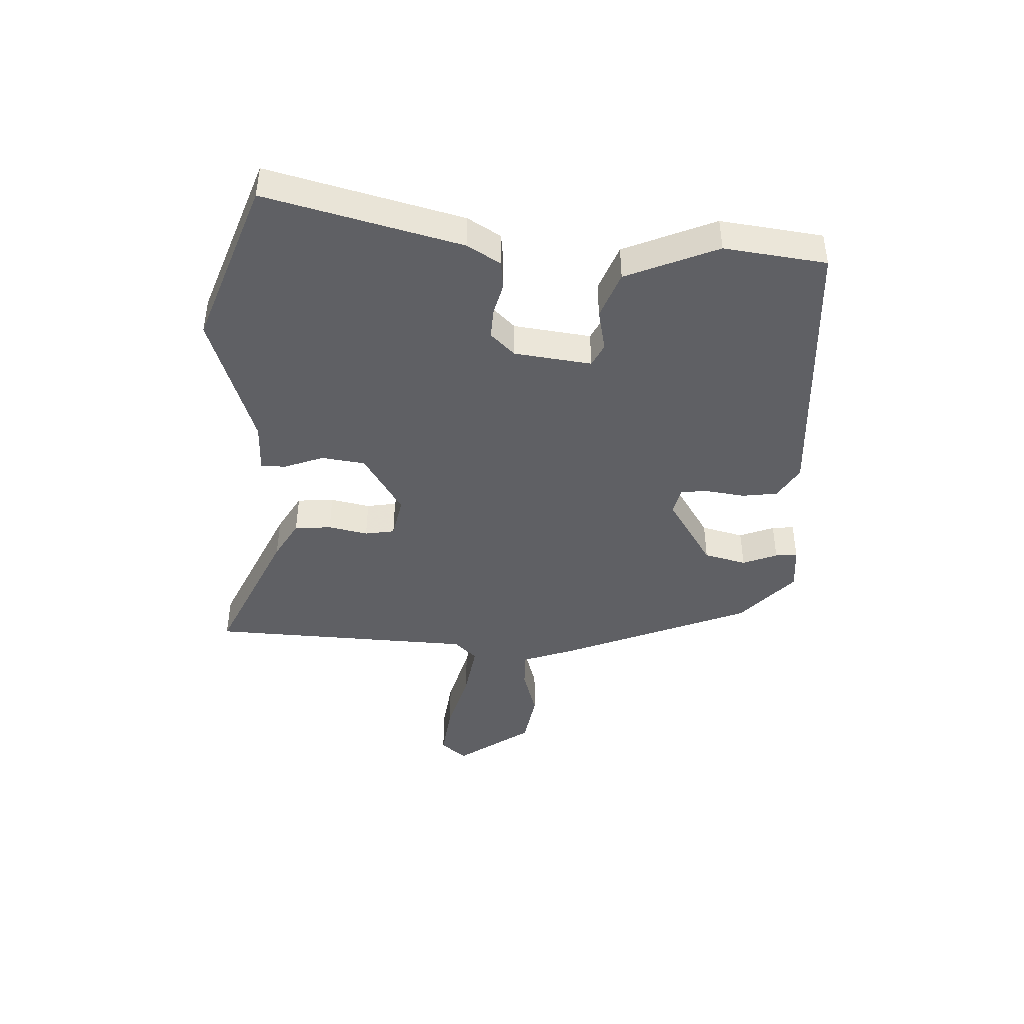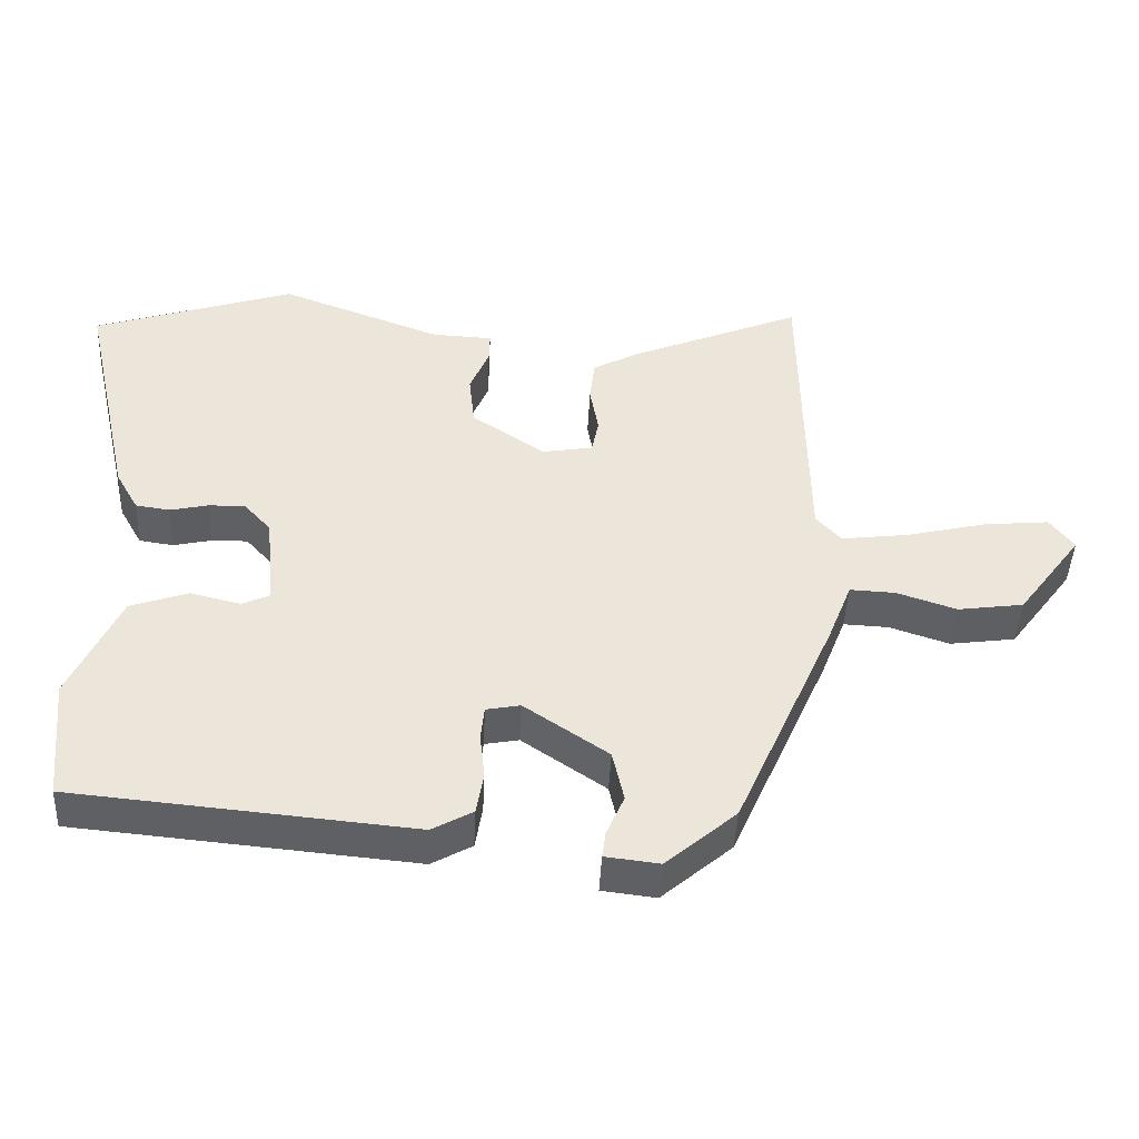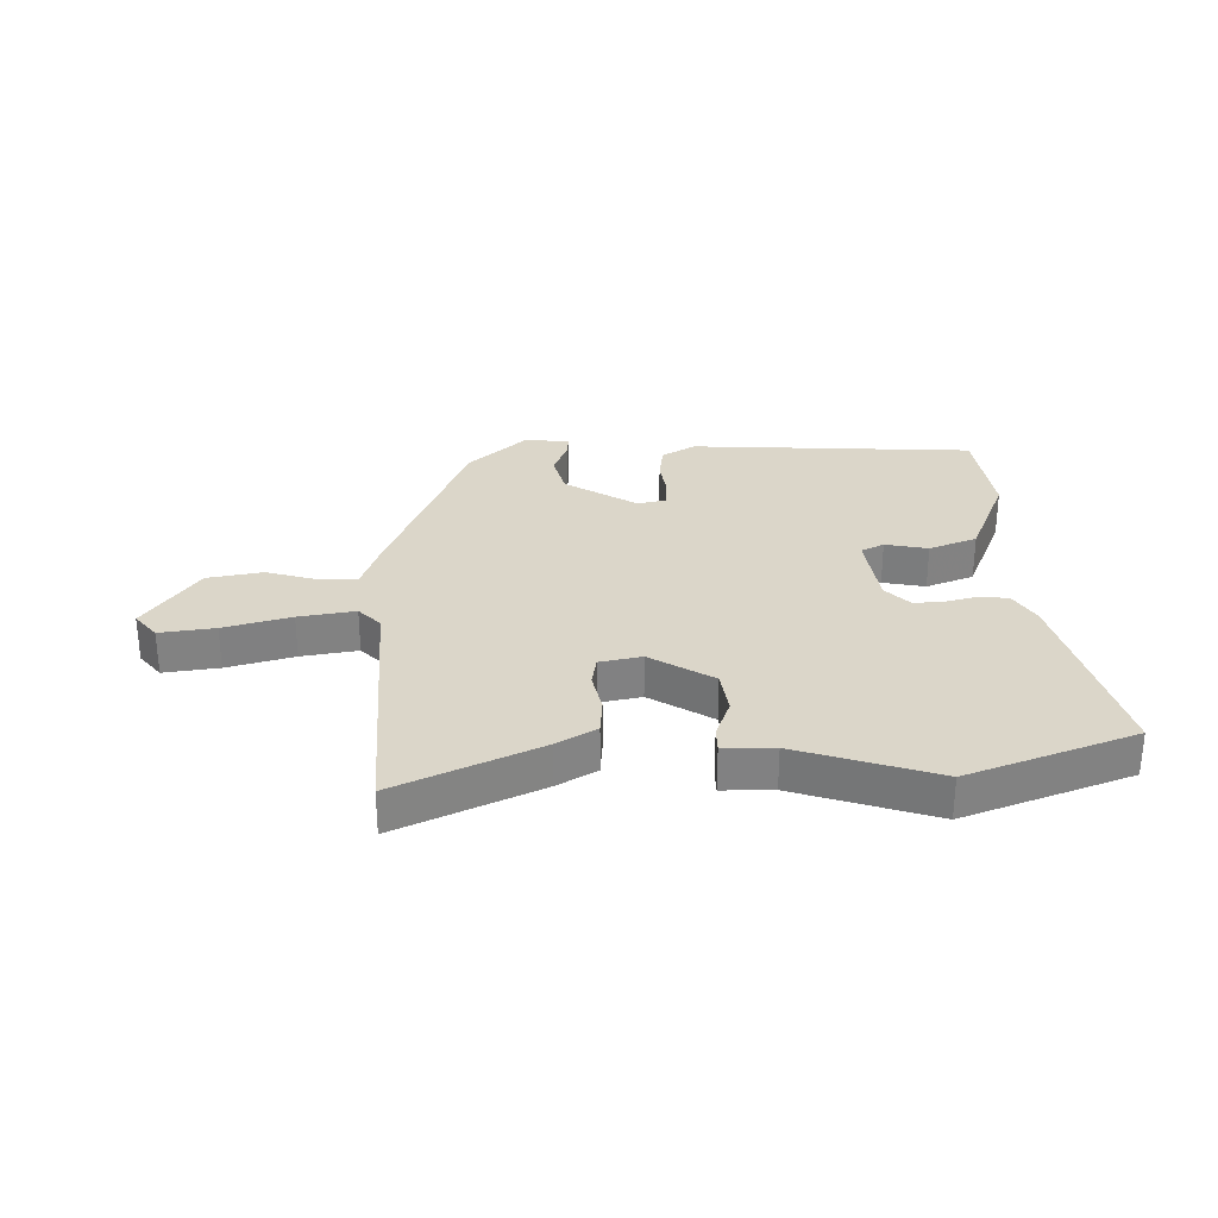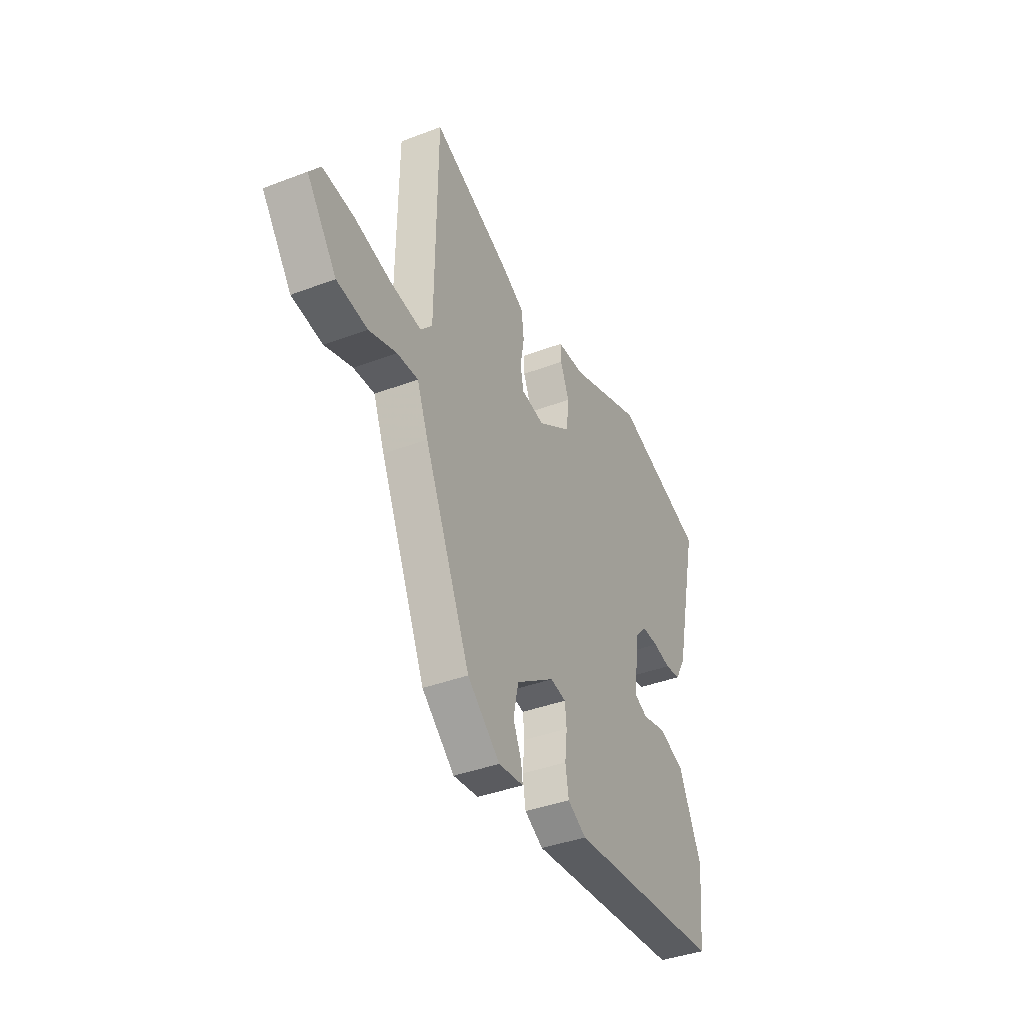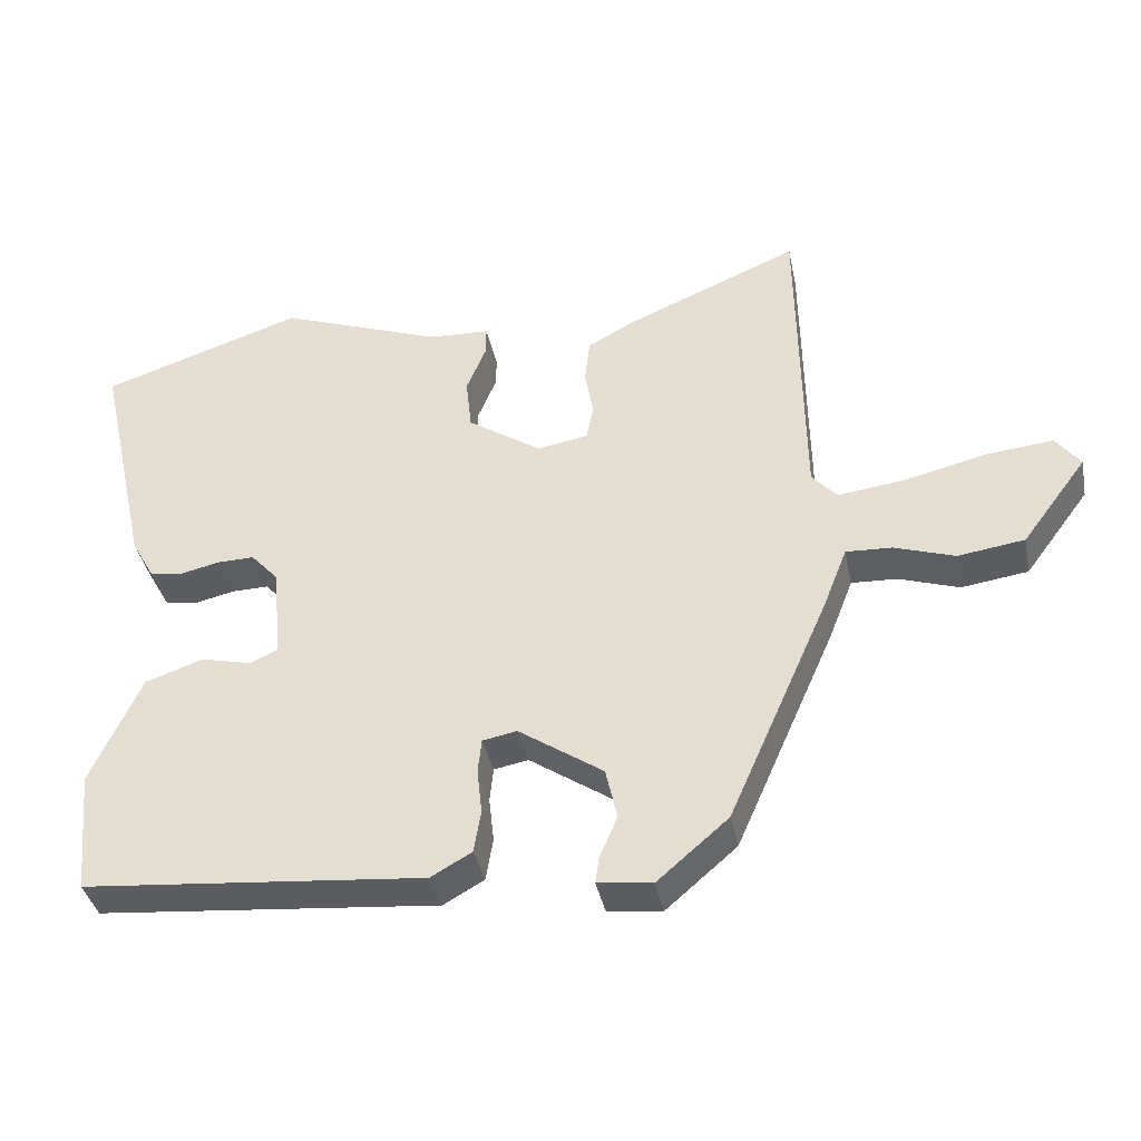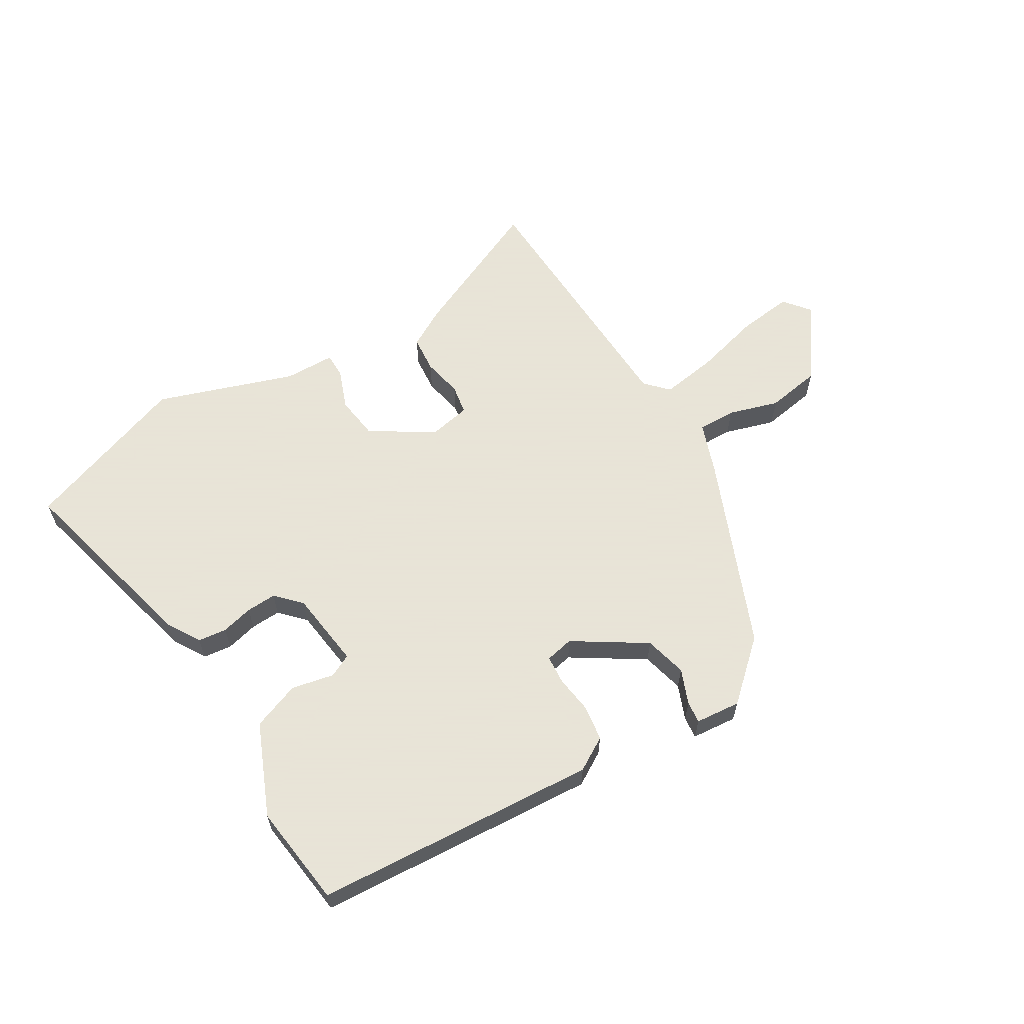
<metadata>
{"format":"obj","ext":"obj","renderer":"f3d","projection":"perspective","resolution":1024,"background":"white","views":[{"elev":-43.3,"azim":85.7,"up":"+Y"},{"elev":-44.6,"azim":177.3,"up":"+Z"},{"elev":29.7,"azim":-3.4,"up":"+Y"},{"elev":-39.4,"azim":-64.7,"up":"+Z"},{"elev":-38.4,"azim":-168.5,"up":"+Z"},{"elev":61.4,"azim":147.4,"up":"+Y"}]}
</metadata>
<code>
v -0.472 0.07 0.551
v -0.231 0.07 0.45
v -0.164 0.07 0.414
v -0.157 0.07 0.352
v -0.169 0.07 0.285
v -0.159 0.07 0.235
v -0.088 0.07 0.223
v 0.015 0.07 0.292
v 0.023 0.07 0.366
v -0.004 0.07 0.432
v -0.005 0.07 0.474
v 0.08 0.07 0.478
v 0.309 0.07 0.563
v 0.592 0.07 0.47
v 0.518 0.07 0.139
v 0.486 0.07 0.082
v 0.438 0.07 0.075
v 0.384 0.07 0.087
v 0.333 0.07 0.088
v 0.295 0.07 0.046
v 0.282 0.07 -0.085
v 0.321 0.07 -0.103
v 0.392 0.07 -0.086
v 0.473 0.07 -0.114
v 0.543 0.07 -0.267
v 0.526 0.07 -0.44
v 0.05 0.07 -0.484
v -0.007 0.07 -0.452
v -0.017 0.07 -0.392
v -0.01 0.07 -0.328
v -0.015 0.07 -0.28
v -0.063 0.07 -0.271
v -0.181 0.07 -0.351
v -0.197 0.07 -0.423
v -0.172 0.07 -0.481
v -0.167 0.07 -0.518
v -0.243 0.07 -0.527
v -0.342 0.07 -0.442
v -0.482 0.07 -0.125
v -0.516 0.07 -0.038
v -0.58 0.07 -0.041
v -0.664 0.07 -0.069
v -0.757 0.07 -0.056
v -0.848 0.07 0.066
v -0.814 0.07 0.111
v -0.721 0.07 0.102
v -0.608 0.07 0.075
v -0.513 0.07 0.063
v -0.478 0.07 0.102
v -0.472 0 0.551
v -0.231 0 0.45
v -0.164 0 0.414
v -0.157 0 0.352
v -0.169 0 0.285
v -0.159 0 0.235
v -0.088 0 0.223
v 0.015 0 0.292
v 0.023 0 0.366
v -0.004 0 0.432
v -0.005 0 0.474
v 0.08 0 0.478
v 0.309 0 0.563
v 0.592 0 0.47
v 0.518 0 0.139
v 0.486 0 0.082
v 0.438 0 0.075
v 0.384 0 0.087
v 0.333 0 0.088
v 0.295 0 0.046
v 0.282 0 -0.085
v 0.321 0 -0.103
v 0.392 0 -0.086
v 0.473 0 -0.114
v 0.543 0 -0.267
v 0.526 0 -0.44
v 0.05 0 -0.484
v -0.007 0 -0.452
v -0.017 0 -0.392
v -0.01 0 -0.328
v -0.015 0 -0.28
v -0.063 0 -0.271
v -0.181 0 -0.351
v -0.197 0 -0.423
v -0.172 0 -0.481
v -0.167 0 -0.518
v -0.243 0 -0.527
v -0.342 0 -0.442
v -0.482 0 -0.125
v -0.516 0 -0.038
v -0.58 0 -0.041
v -0.664 0 -0.069
v -0.757 0 -0.056
v -0.848 0 0.066
v -0.814 0 0.111
v -0.721 0 0.102
v -0.608 0 0.075
v -0.513 0 0.063
v -0.478 0 0.102
f 44 45 46 47
f 44 47 48
f 41 42 43 44
f 40 41 44 48
f 39 40 48 49
f 37 38 39 49
f 34 35 36 37
f 33 34 37 49
f 27 28 29 30
f 27 30 31
f 26 27 31
f 25 26 31
f 22 23 24 25
f 21 22 25 31
f 20 21 31 32
f 15 16 17 18
f 15 18 19
f 12 13 14 15
f 12 15 19
f 9 10 11 12
f 8 9 12 19
f 7 8 19 20
f 2 3 4 5
f 2 5 6
f 1 2 6
f 49 1 6
f 20 32 33 49
f 6 7 20 49
f 96 95 94 93
f 97 96 93
f 93 92 91 90
f 97 93 90 89
f 98 97 89 88
f 98 88 87 86
f 86 85 84 83
f 98 86 83 82
f 79 78 77 76
f 80 79 76
f 80 76 75
f 80 75 74
f 74 73 72 71
f 80 74 71 70
f 81 80 70 69
f 67 66 65 64
f 68 67 64
f 64 63 62 61
f 68 64 61
f 61 60 59 58
f 68 61 58 57
f 69 68 57 56
f 54 53 52 51
f 55 54 51
f 55 51 50
f 55 50 98
f 98 82 81 69
f 98 69 56 55
f 1 50 51 2
f 2 51 52 3
f 3 52 53 4
f 4 53 54 5
f 5 54 55 6
f 6 55 56 7
f 7 56 57 8
f 8 57 58 9
f 9 58 59 10
f 10 59 60 11
f 11 60 61 12
f 12 61 62 13
f 13 62 63 14
f 14 63 64 15
f 15 64 65 16
f 16 65 66 17
f 17 66 67 18
f 18 67 68 19
f 19 68 69 20
f 20 69 70 21
f 21 70 71 22
f 22 71 72 23
f 23 72 73 24
f 24 73 74 25
f 25 74 75 26
f 26 75 76 27
f 27 76 77 28
f 28 77 78 29
f 29 78 79 30
f 30 79 80 31
f 31 80 81 32
f 32 81 82 33
f 33 82 83 34
f 34 83 84 35
f 35 84 85 36
f 36 85 86 37
f 37 86 87 38
f 38 87 88 39
f 39 88 89 40
f 40 89 90 41
f 41 90 91 42
f 42 91 92 43
f 43 92 93 44
f 44 93 94 45
f 45 94 95 46
f 46 95 96 47
f 47 96 97 48
f 48 97 98 49
f 49 98 50 1

</code>
